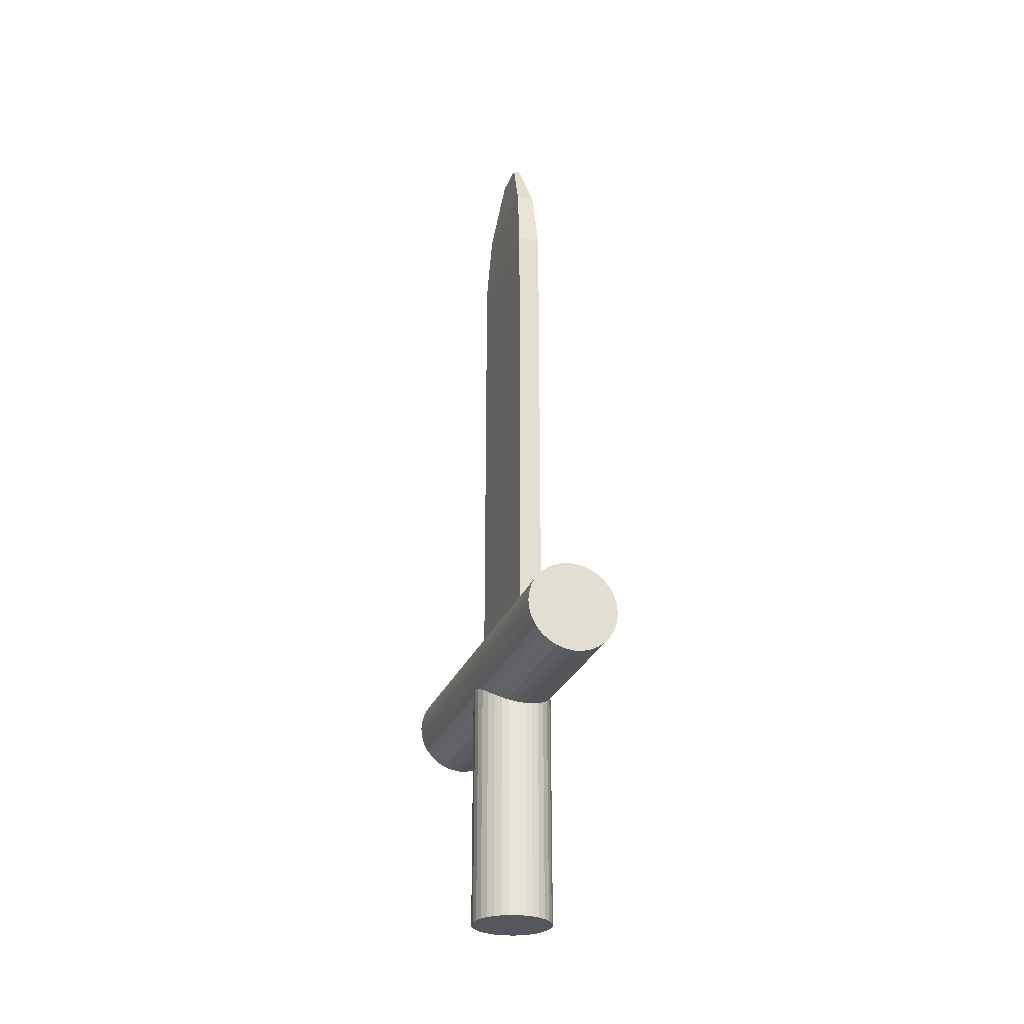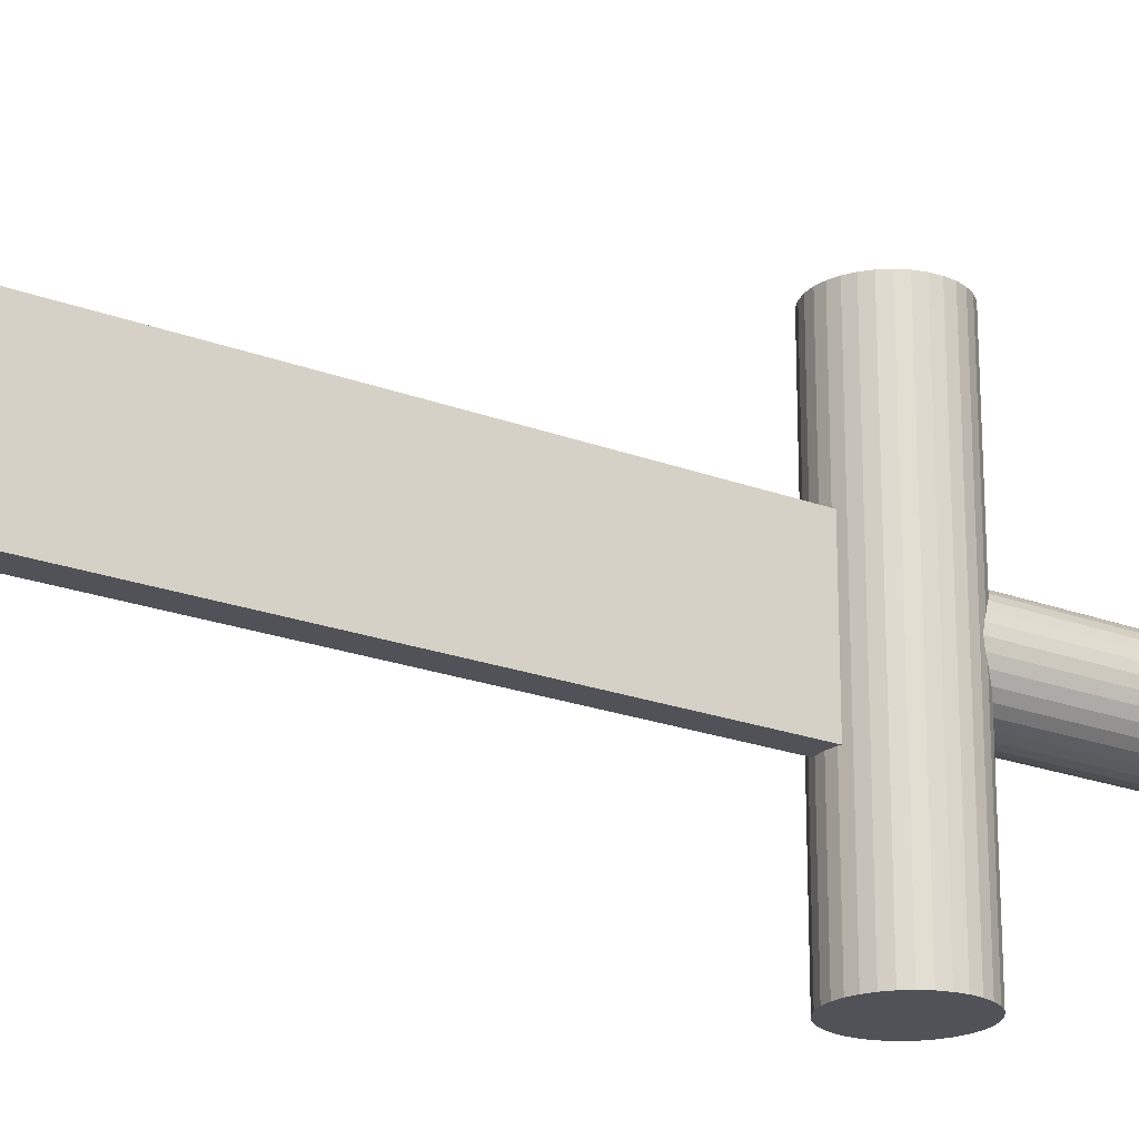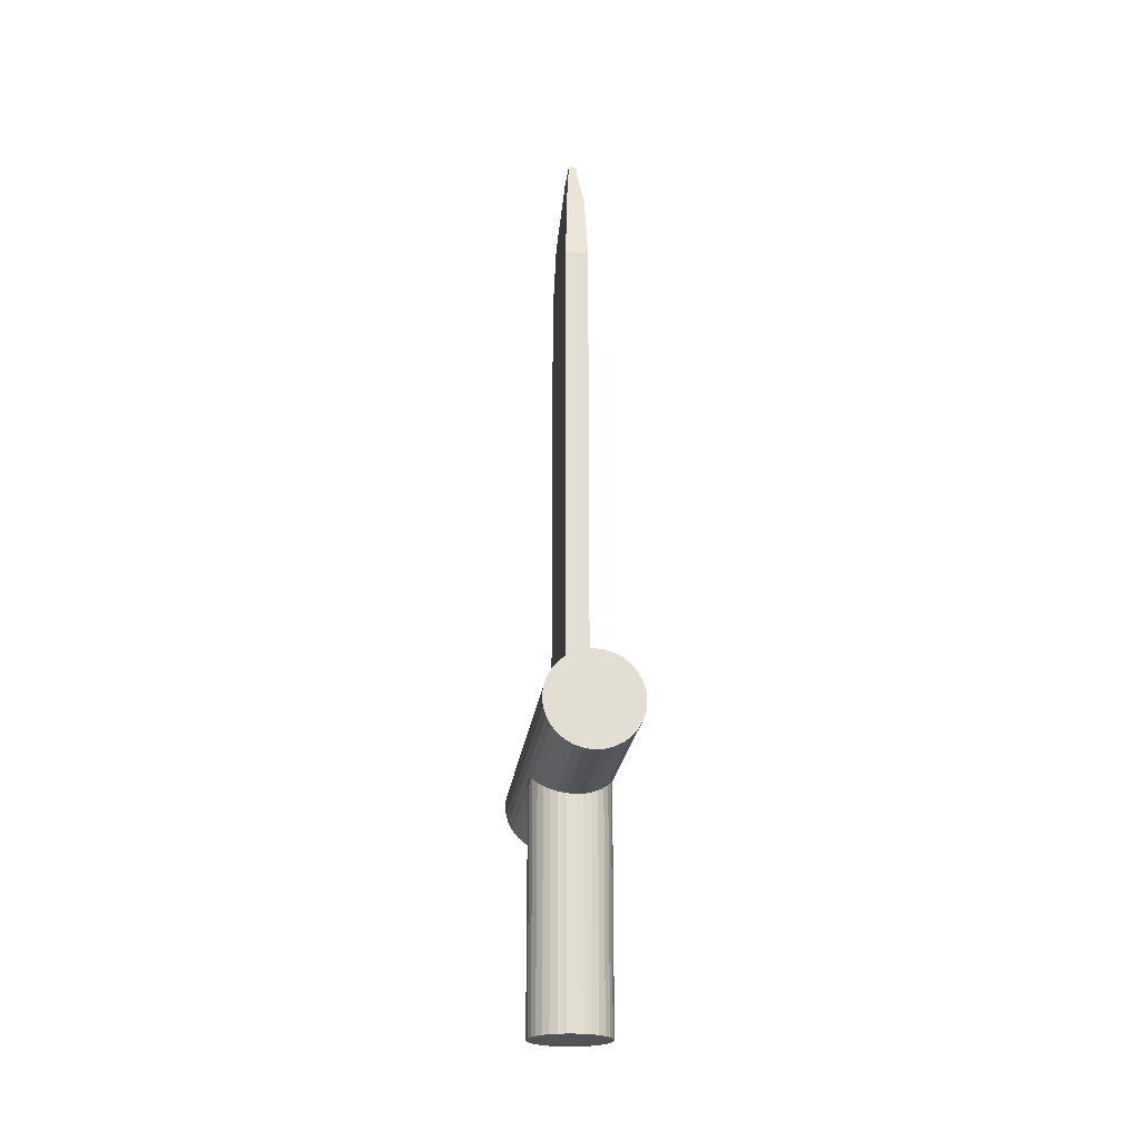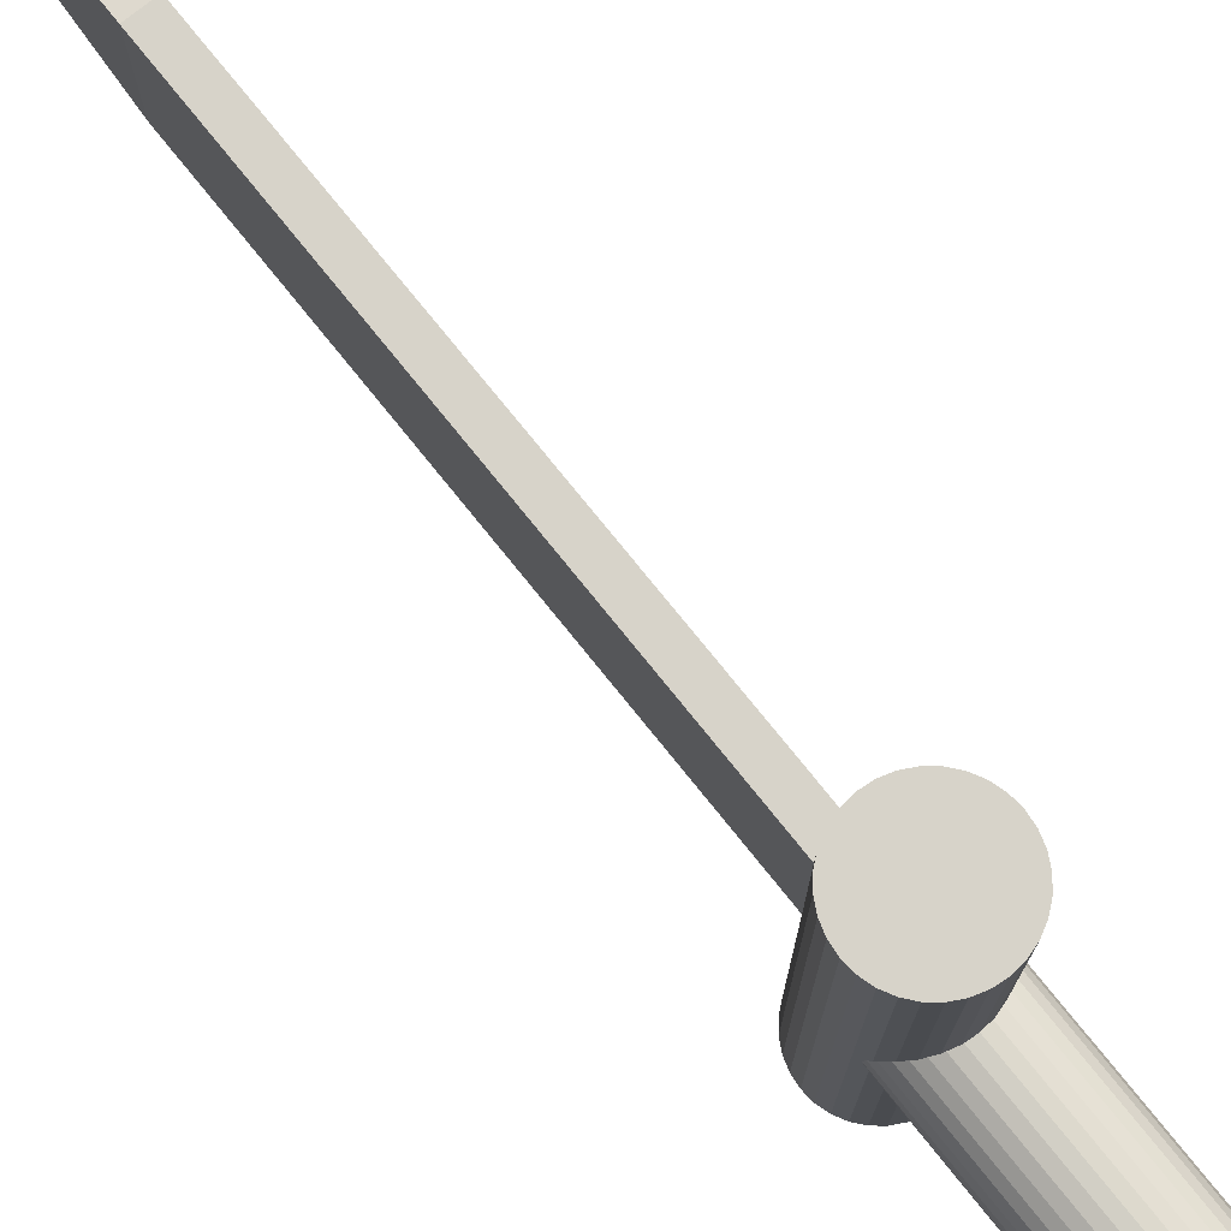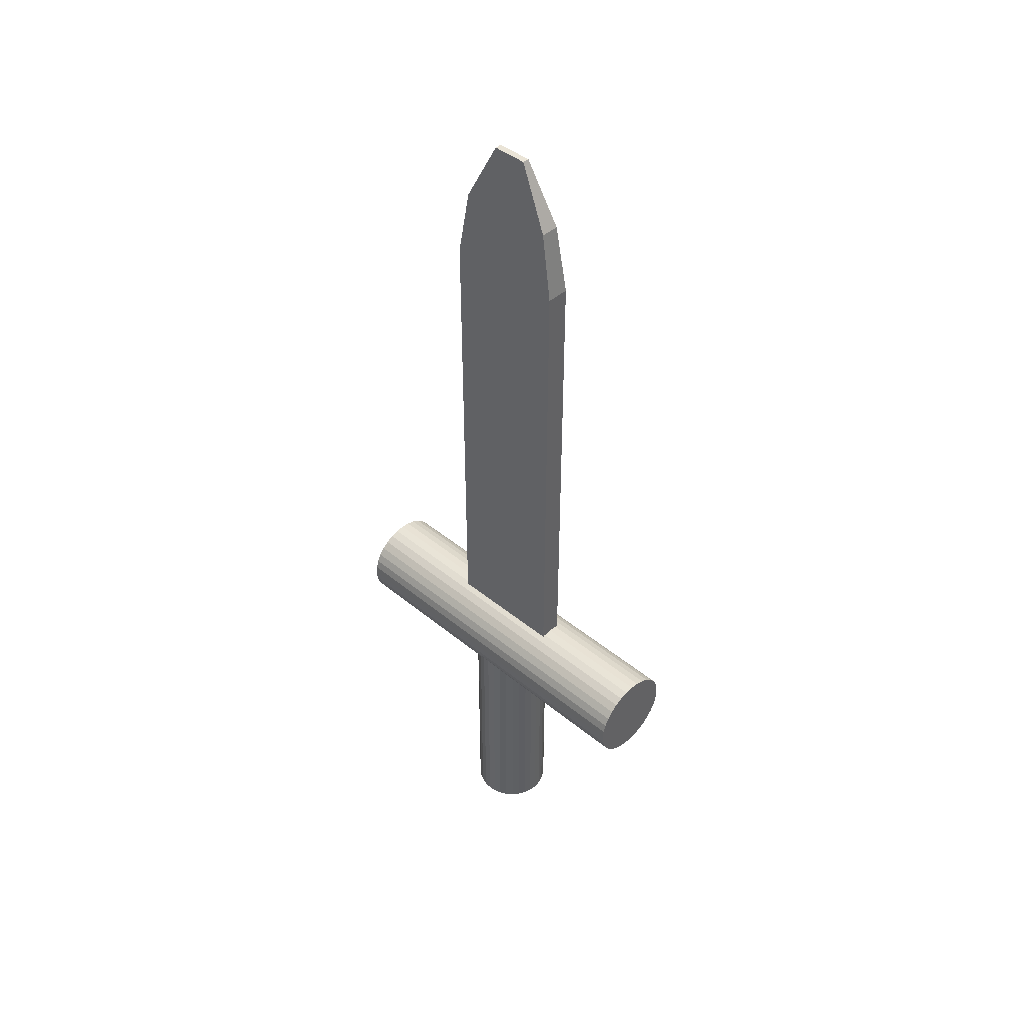
<metadata>
{"format":"obj","ext":"obj","renderer":"f3d","projection":"perspective","resolution":1024,"background":"white","views":[{"elev":-27.5,"azim":161.3,"up":"+Y"},{"elev":-21.4,"azim":-124.1,"up":"+Z"},{"elev":-21.9,"azim":-6.7,"up":"+Y"},{"elev":76.2,"azim":-38.8,"up":"+Z"},{"elev":43.8,"azim":-46.1,"up":"+Y"}]}
</metadata>
<code>
o Cylinder
v 0 -1 0.2904
v 0 1 0.2904
v -0.05666 -1 0.2848
v -0.05666 1 0.2848
v -0.1111 -1 0.2683
v -0.1111 1 0.2683
v -0.1614 -1 0.2415
v -0.1614 1 0.2415
v -0.2054 -1 0.2054
v -0.2054 1 0.2054
v -0.2415 -1 0.1614
v -0.2415 1 0.1614
v -0.2683 -1 0.1111
v -0.2683 1 0.1111
v -0.2848 -1 0.05666
v -0.2848 1 0.05666
v -0.2904 -1 0
v -0.2904 1 0
v -0.2848 -1 -0.05666
v -0.2848 1 -0.05666
v -0.2683 -1 -0.1111
v -0.2683 1 -0.1111
v -0.2415 -1 -0.1614
v -0.2415 1 -0.1614
v -0.2054 -1 -0.2054
v -0.2054 1 -0.2054
v -0.1614 -1 -0.2415
v -0.1614 1 -0.2415
v -0.1111 -1 -0.2683
v -0.1111 1 -0.2683
v -0.05666 -1 -0.2848
v -0.05666 1 -0.2848
v 0 -1 -0.2904
v 0 1 -0.2904
v 0.05666 -1 -0.2848
v 0.05666 1 -0.2848
v 0.1111 -1 -0.2683
v 0.1111 1 -0.2683
v 0.1614 -1 -0.2415
v 0.1614 1 -0.2415
v 0.2054 -1 -0.2054
v 0.2054 1 -0.2054
v 0.2415 -1 -0.1614
v 0.2415 1 -0.1614
v 0.2683 -1 -0.1111
v 0.2683 1 -0.1111
v 0.2848 -1 -0.05666
v 0.2848 1 -0.05666
v 0.2904 -1 0
v 0.2904 1 0
v 0.2848 -1 0.05666
v 0.2848 1 0.05666
v 0.2683 -1 0.1111
v 0.2683 1 0.1111
v 0.2415 -1 0.1614
v 0.2415 1 0.1614
v 0.2054 -1 0.2054
v 0.2054 1 0.2054
v 0.1614 -1 0.2415
v 0.1614 1 0.2415
v 0.1111 -1 0.2683
v 0.1111 1 0.2683
v 0.05666 -1 0.2848
v 0.05666 1 0.2848
v 0.08279 4.66 -0.4379
v 0.08279 1.076 -0.4379
v 0 1.239 1.332
v 0 1.239 -1.332
v -0.06474 1.232 1.332
v -0.06474 1.232 -1.332
v -0.127 1.214 1.332
v -0.127 1.214 -1.332
v -0.1844 1.183 1.332
v -0.1844 1.183 -1.332
v -0.2347 1.142 1.332
v -0.2347 1.142 -1.332
v -0.2759 1.091 1.332
v -0.2759 1.091 -1.332
v -0.3066 1.034 1.332
v -0.3066 1.034 -1.332
v -0.3255 0.9717 1.332
v -0.3255 0.9717 -1.332
v -0.3319 0.907 1.332
v -0.3319 0.907 -1.332
v -0.3255 0.8422 1.332
v -0.3255 0.8422 -1.332
v -0.3066 0.78 1.332
v -0.3066 0.78 -1.332
v -0.2759 0.7226 1.332
v -0.2759 0.7226 -1.332
v -0.2347 0.6723 1.332
v -0.2347 0.6723 -1.332
v -0.1844 0.631 1.332
v -0.1844 0.631 -1.332
v -0.127 0.6004 1.332
v -0.127 0.6004 -1.332
v -0.06474 0.5815 1.332
v -0.06474 0.5815 -1.332
v 0 0.5751 1.332
v 0 0.5751 -1.332
v 0.06474 0.5815 1.332
v 0.06474 0.5815 -1.332
v 0.127 0.6004 1.332
v 0.127 0.6004 -1.332
v 0.1844 0.631 1.332
v 0.1844 0.631 -1.332
v 0.2347 0.6723 1.332
v 0.2347 0.6723 -1.332
v 0.2759 0.7226 1.332
v 0.2759 0.7226 -1.332
v 0.3066 0.78 1.332
v 0.3066 0.78 -1.332
v 0.3255 0.8422 1.332
v 0.3255 0.8422 -1.332
v 0.3319 0.907 1.332
v 0.3319 0.907 -1.332
v 0.3255 0.9717 1.332
v 0.3255 0.9717 -1.332
v 0.3066 1.034 1.332
v 0.3066 1.034 -1.332
v 0.2759 1.091 1.332
v 0.2759 1.091 -1.332
v 0.2347 1.142 1.332
v 0.2347 1.142 -1.332
v 0.1844 1.183 1.332
v 0.1844 1.183 -1.332
v 0.127 1.214 1.332
v 0.127 1.214 -1.332
v 0.06474 1.232 1.332
v 0.06474 1.232 -1.332
v 0.08279 1.076 0.4379
v 0.08279 4.66 0.4379
v -0.08279 1.076 -0.4379
v -0.08279 4.66 -0.4379
v -0.08279 1.076 0.4379
v -0.08279 4.66 0.4379
v -0.06686 5.153 -0.3537
v 0.06686 5.153 -0.3537
v -0.06686 5.153 0.3537
v 0.06686 5.153 0.3537
v 0.02404 5.606 -0.1272
v 0.02404 5.606 0.1272
v -0.02404 5.606 0.1272
v -0.02404 5.606 -0.1272
f 2 3 1
f 4 5 3
f 6 7 5
f 8 9 7
f 10 11 9
f 12 13 11
f 14 15 13
f 16 17 15
f 18 19 17
f 20 21 19
f 22 23 21
f 24 25 23
f 26 27 25
f 28 29 27
f 30 31 29
f 32 33 31
f 34 35 33
f 36 37 35
f 38 39 37
f 40 41 39
f 42 43 41
f 44 45 43
f 46 47 45
f 48 49 47
f 50 51 49
f 52 53 51
f 54 55 53
f 56 57 55
f 58 59 57
f 60 61 59
f 38 22 6
f 62 63 61
f 64 1 63
f 31 47 63
f 68 69 67
f 70 71 69
f 72 73 71
f 73 76 75
f 76 77 75
f 78 79 77
f 80 81 79
f 82 83 81
f 84 85 83
f 86 87 85
f 88 89 87
f 90 91 89
f 92 93 91
f 94 95 93
f 96 97 95
f 98 99 97
f 100 101 99
f 102 103 101
f 103 106 105
f 106 107 105
f 108 109 107
f 110 111 109
f 112 113 111
f 113 116 115
f 115 118 117
f 118 119 117
f 120 121 119
f 122 123 121
f 124 125 123
f 126 127 125
f 104 88 72
f 128 129 127
f 130 67 129
f 97 113 129
f 2 4 3
f 4 6 5
f 6 8 7
f 8 10 9
f 10 12 11
f 12 14 13
f 14 16 15
f 16 18 17
f 18 20 19
f 20 22 21
f 22 24 23
f 24 26 25
f 26 28 27
f 28 30 29
f 30 32 31
f 32 34 33
f 34 36 35
f 36 38 37
f 38 40 39
f 40 42 41
f 42 44 43
f 44 46 45
f 46 48 47
f 48 50 49
f 50 52 51
f 52 54 53
f 54 56 55
f 56 58 57
f 58 60 59
f 60 62 61
f 6 4 2
f 2 64 62
f 62 60 58
f 58 56 54
f 54 52 50
f 50 48 46
f 46 44 42
f 42 40 38
f 38 36 34
f 34 32 30
f 30 28 26
f 26 24 22
f 22 20 18
f 18 16 14
f 14 12 10
f 10 8 6
f 6 2 62
f 62 58 54
f 54 50 46
f 46 42 38
f 38 34 30
f 30 26 22
f 22 18 14
f 14 10 6
f 6 62 54
f 54 46 38
f 38 30 22
f 22 14 6
f 6 54 38
f 62 64 63
f 64 2 1
f 63 1 3
f 3 5 7
f 7 9 11
f 11 13 15
f 15 17 19
f 19 21 23
f 23 25 27
f 27 29 31
f 31 33 35
f 35 37 39
f 39 41 43
f 43 45 47
f 47 49 51
f 51 53 55
f 55 57 59
f 59 61 63
f 63 3 7
f 7 11 15
f 15 19 23
f 23 27 31
f 31 35 39
f 39 43 47
f 47 51 55
f 55 59 63
f 63 7 15
f 15 23 31
f 31 39 47
f 47 55 63
f 63 15 31
f 68 70 69
f 70 72 71
f 72 74 73
f 73 74 76
f 76 78 77
f 78 80 79
f 80 82 81
f 82 84 83
f 84 86 85
f 86 88 87
f 88 90 89
f 90 92 91
f 92 94 93
f 94 96 95
f 96 98 97
f 98 100 99
f 100 102 101
f 102 104 103
f 103 104 106
f 106 108 107
f 108 110 109
f 110 112 111
f 112 114 113
f 113 114 116
f 115 116 118
f 118 120 119
f 120 122 121
f 122 124 123
f 124 126 125
f 126 128 127
f 72 70 68
f 68 130 128
f 128 126 124
f 124 122 120
f 120 118 116
f 116 114 112
f 112 110 108
f 108 106 104
f 104 102 100
f 100 98 96
f 96 94 92
f 92 90 88
f 88 86 84
f 84 82 80
f 80 78 76
f 76 74 72
f 72 68 128
f 128 124 120
f 120 116 112
f 112 108 104
f 104 100 96
f 96 92 88
f 88 84 80
f 80 76 72
f 72 128 120
f 120 112 104
f 104 96 88
f 88 80 72
f 72 120 104
f 128 130 129
f 130 68 67
f 129 67 69
f 69 71 73
f 73 75 77
f 77 79 81
f 81 83 85
f 85 87 89
f 89 91 93
f 93 95 97
f 97 99 101
f 101 103 105
f 105 107 109
f 109 111 113
f 113 115 117
f 117 119 121
f 121 123 125
f 125 127 129
f 129 69 73
f 73 77 81
f 81 85 89
f 89 93 97
f 97 101 105
f 105 109 113
f 113 117 121
f 121 125 129
f 129 73 81
f 81 89 97
f 97 105 113
f 113 121 129
f 129 81 97
f 137 141 138
f 139 144 137
f 140 143 139
f 142 144 143
f 136 137 134
f 132 139 136
f 65 140 132
f 138 142 140
f 134 138 65
f 135 66 131
f 134 66 133
f 136 133 135
f 132 135 131
f 65 131 66
f 137 144 141
f 139 143 144
f 140 142 143
f 142 141 144
f 136 139 137
f 132 140 139
f 65 138 140
f 138 141 142
f 134 137 138
f 135 133 66
f 134 65 66
f 136 134 133
f 132 136 135
f 65 132 131

</code>
